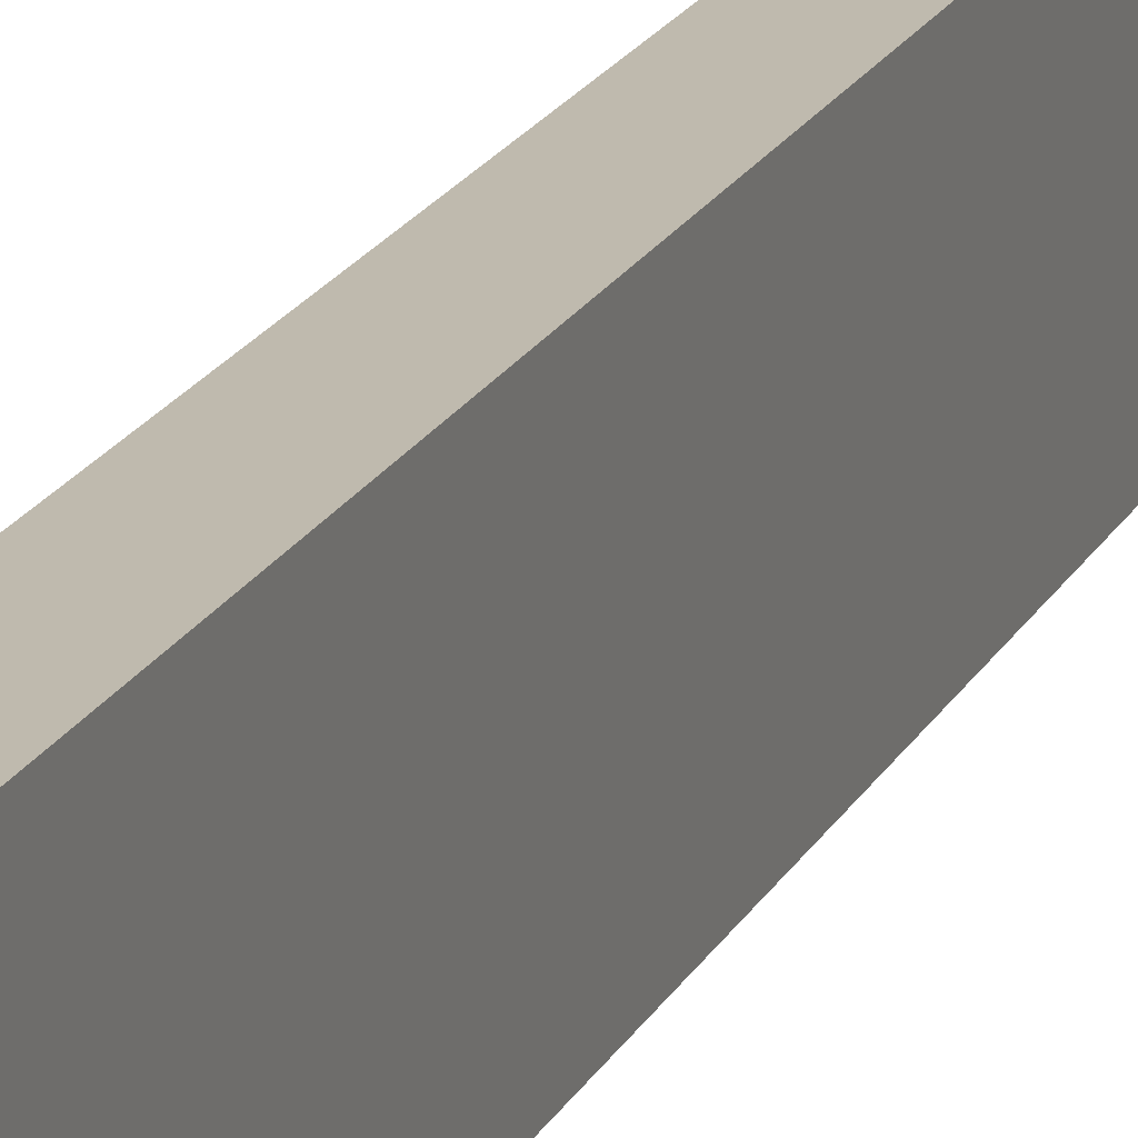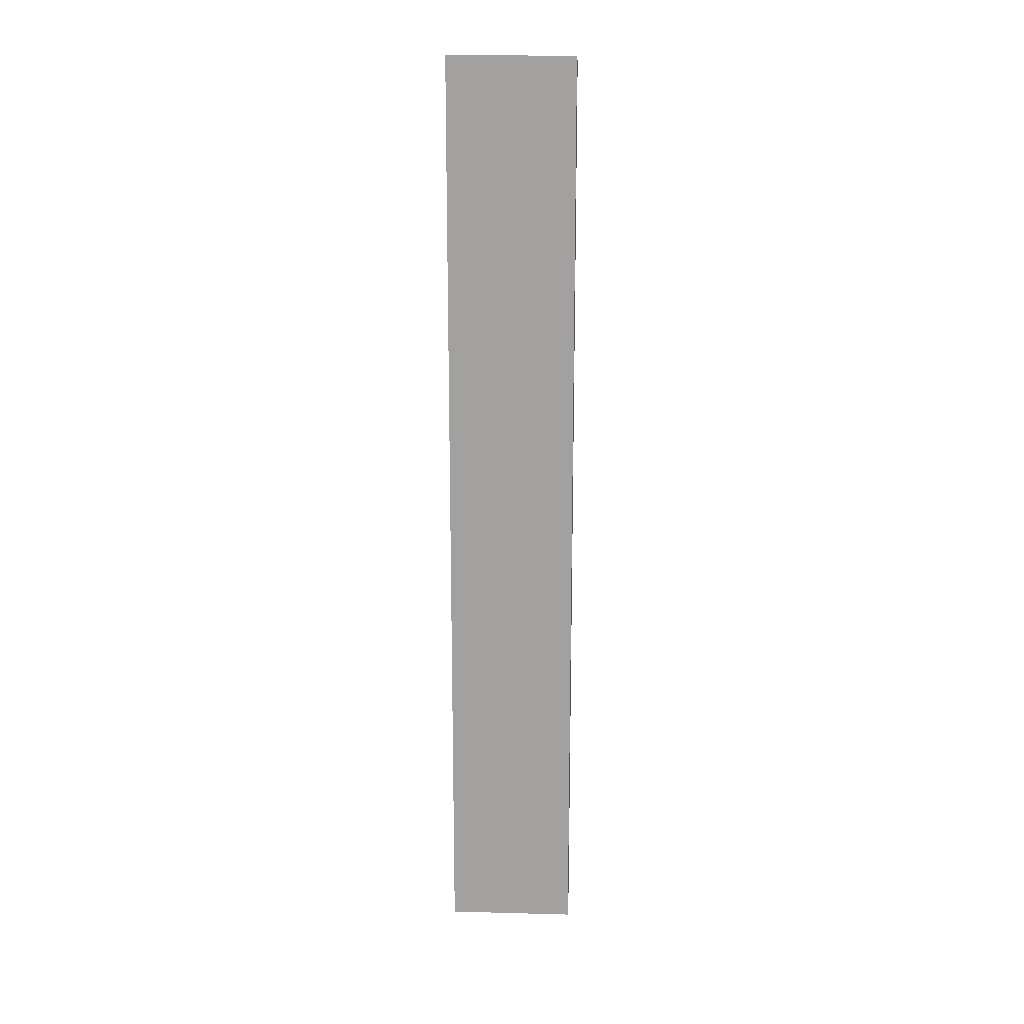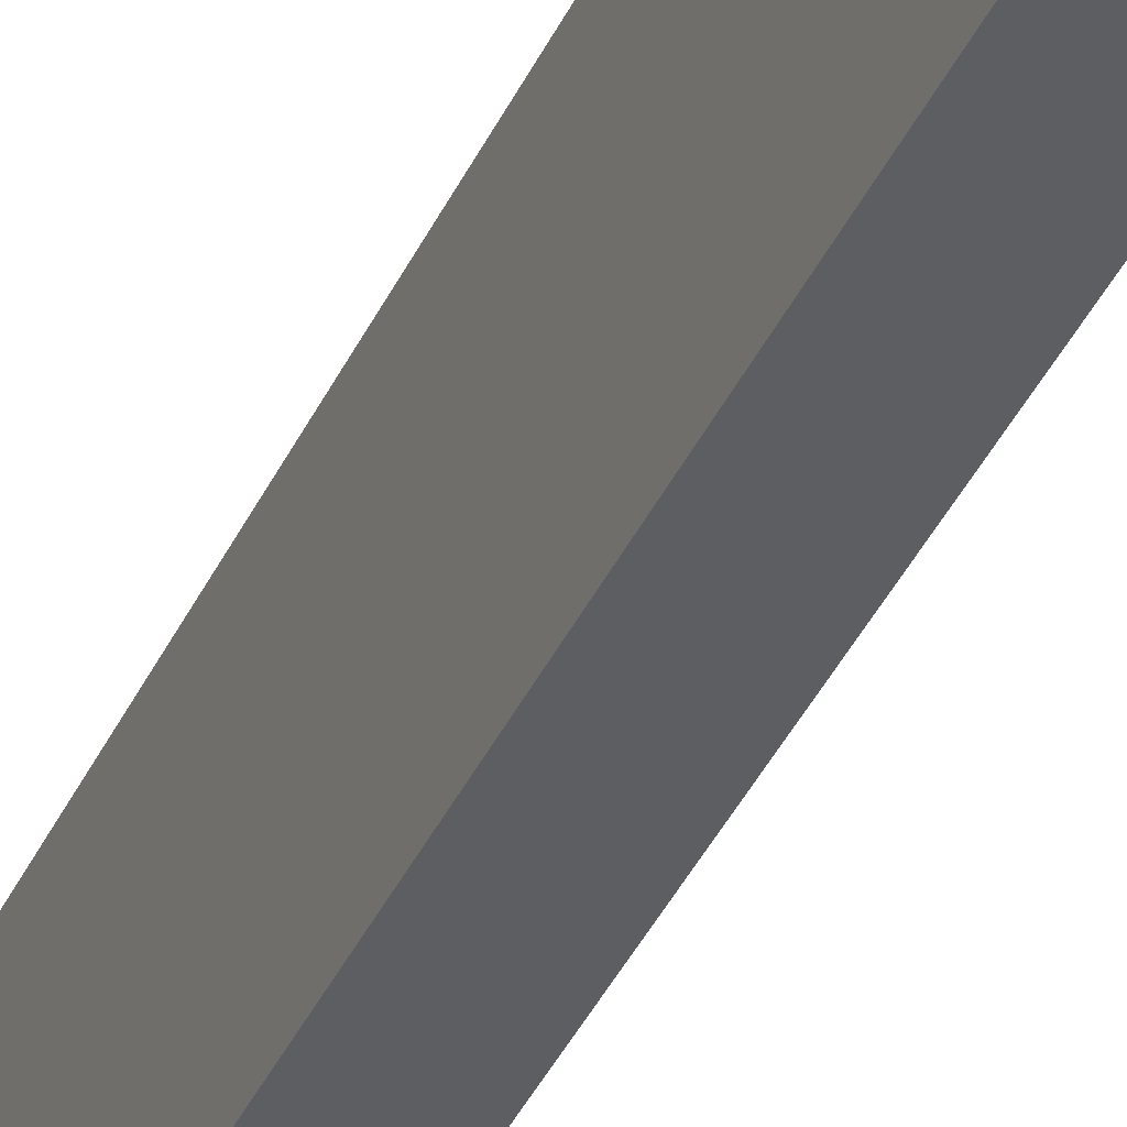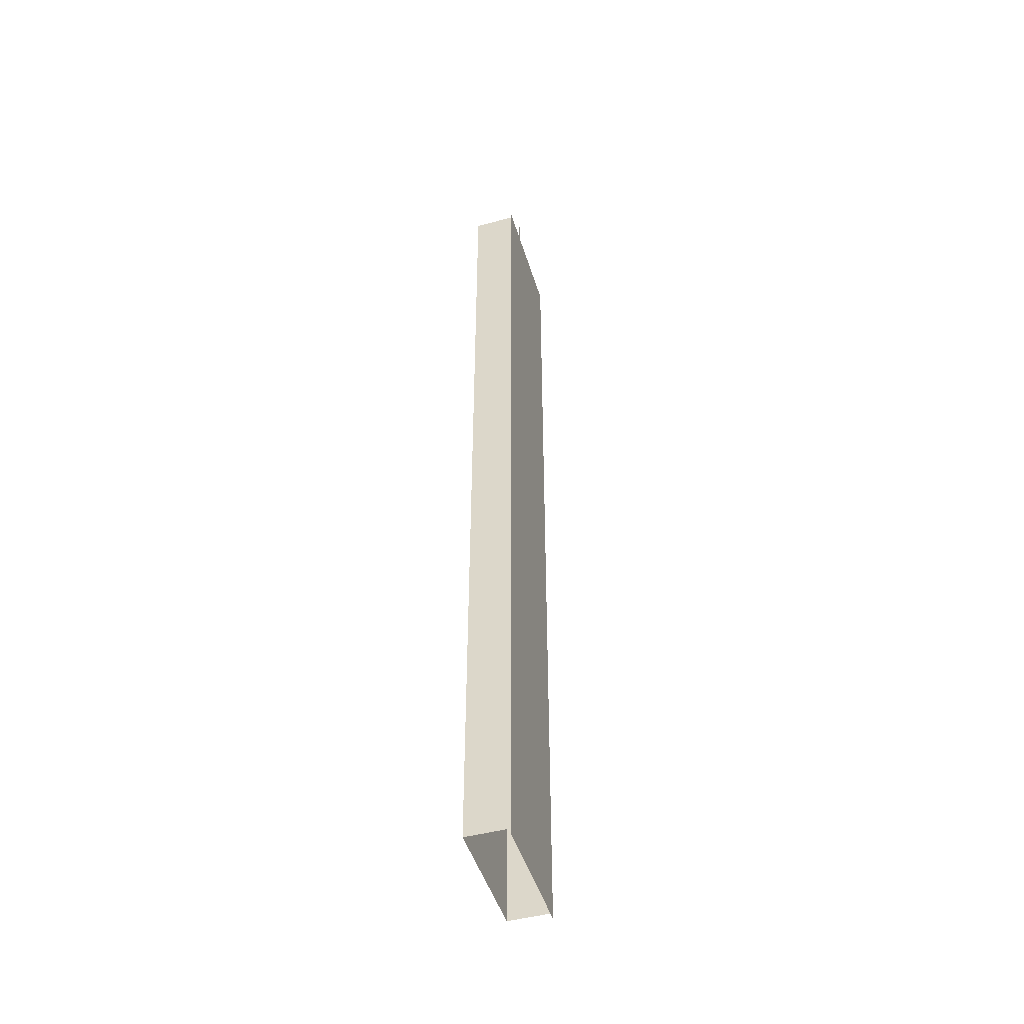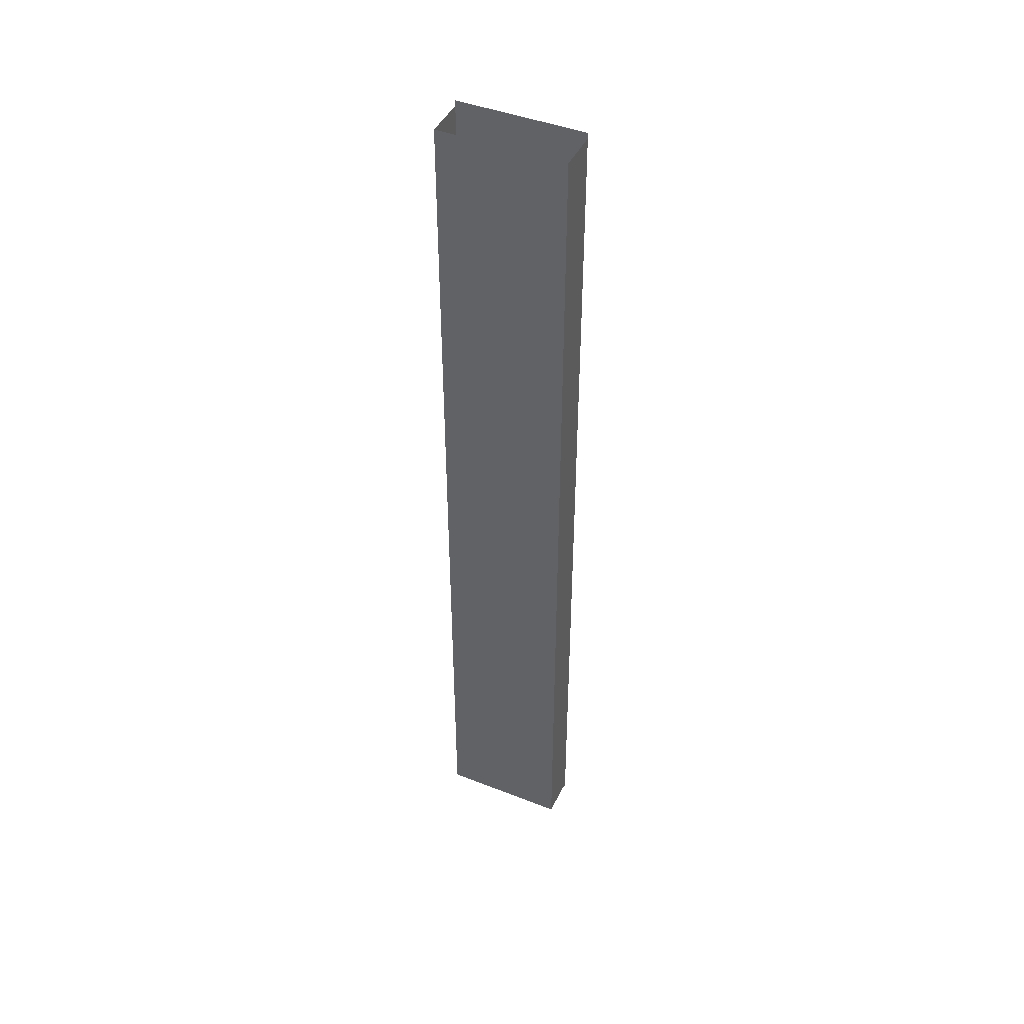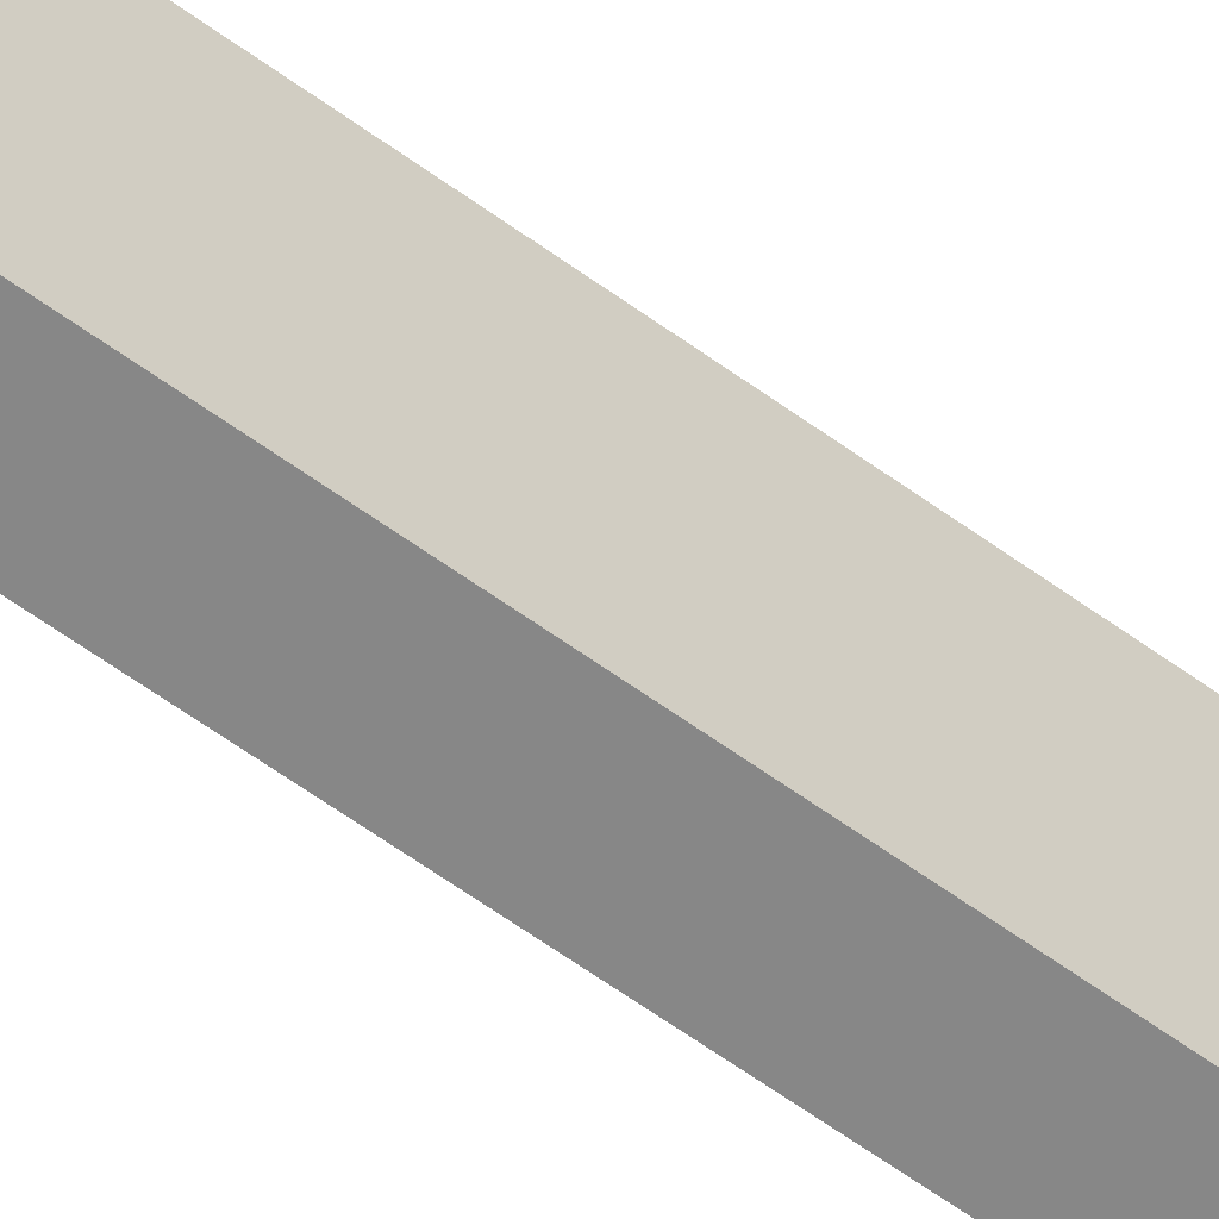
<metadata>
{"format":"obj","ext":"obj","renderer":"f3d","projection":"perspective","resolution":1024,"background":"white","views":[{"elev":15.8,"azim":16.9,"up":"+Y"},{"elev":17.3,"azim":-87.0,"up":"+Z"},{"elev":-37.4,"azim":157.8,"up":"+Y"},{"elev":-47.4,"azim":-163.2,"up":"+Z"},{"elev":44.4,"azim":114.6,"up":"+Z"},{"elev":-62.6,"azim":-126.3,"up":"+Y"}]}
</metadata>
<code>
o model.005_model.009
v 0.4746 0.6526 0.4835
v 0.4746 0.5191 0.4894
v 0.4746 0.6526 0.4894
v 0.4746 0.5191 0.4835
v 0.4746 0.5191 0.4835
v 0.4746 0.6526 0.4835
v 0.4746 0.5191 0.4894
v 0.4746 0.6526 0.4894
v 0.4746 0.6526 -0.4835
v 0.4746 0.5191 -0.4835
v 0.4746 0.5191 -0.4835
v 0.4746 0.6526 -0.4835
v 0.5191 0.5191 -0.4835
v 0.5191 0.6526 0.4835
v 0.5191 0.5191 0.4835
v 0.5191 0.6526 -0.4835
v 0.5191 0.6526 -0.4835
v 0.5191 0.5191 -0.4835
v 0.5191 0.6526 0.4835
v 0.5191 0.5191 0.4835
v 0.5191 0.6526 0.4835
v 0.4746 0.6526 -0.4835
v 0.4746 0.6526 0.4835
v 0.5191 0.6526 -0.4835
v 0.5191 0.6526 -0.4835
v 0.5191 0.6526 0.4835
v 0.4746 0.6526 -0.4835
v 0.4746 0.6526 0.4835
v 0.5191 0.5191 -0.4835
v 0.4746 0.5191 0.4835
v 0.4746 0.5191 -0.4835
v 0.5191 0.5191 0.4835
v 0.5191 0.5191 0.4835
v 0.5191 0.5191 -0.4835
v 0.4746 0.5191 0.4835
v 0.4746 0.5191 -0.4835
v 0.4746 0.6526 -0.4894
v 0.4746 0.5191 -0.4894
v 0.4746 0.5191 -0.4894
v 0.4746 0.6526 -0.4894
v 0.4687 0.6348 -0.4835
v 0.4687 0.6378 0.4835
v 0.4687 0.6348 0.4835
v 0.4687 0.6378 -0.4835
v 0.4687 0.6378 -0.4835
v 0.4687 0.6348 -0.4835
v 0.4687 0.6378 0.4835
v 0.4687 0.6348 0.4835
f 1 2 3
f 2 1 4
f 5 6 7
f 8 7 6
f 9 4 1
f 4 9 10
f 11 12 5
f 6 5 12
f 13 14 15
f 14 13 16
f 17 18 19
f 20 19 18
f 21 22 23
f 22 21 24
f 25 26 27
f 28 27 26
f 29 30 31
f 30 29 32
f 33 34 35
f 36 35 34
f 37 10 9
f 10 37 38
f 39 40 11
f 12 11 40
f 41 42 43
f 42 41 44
f 45 46 47
f 48 47 46

</code>
